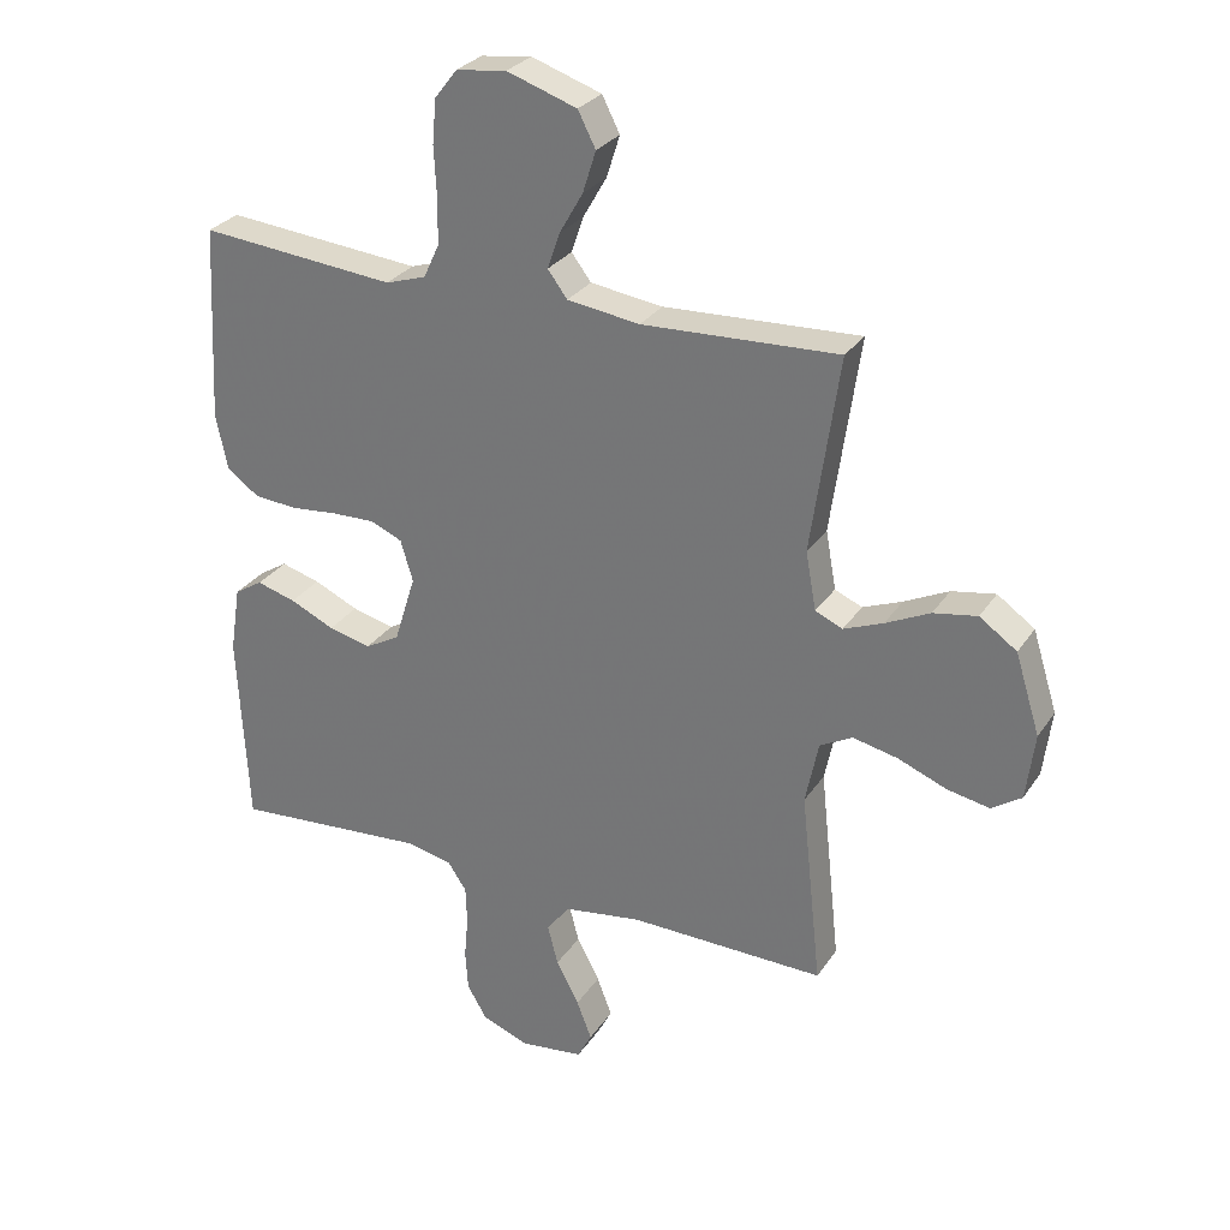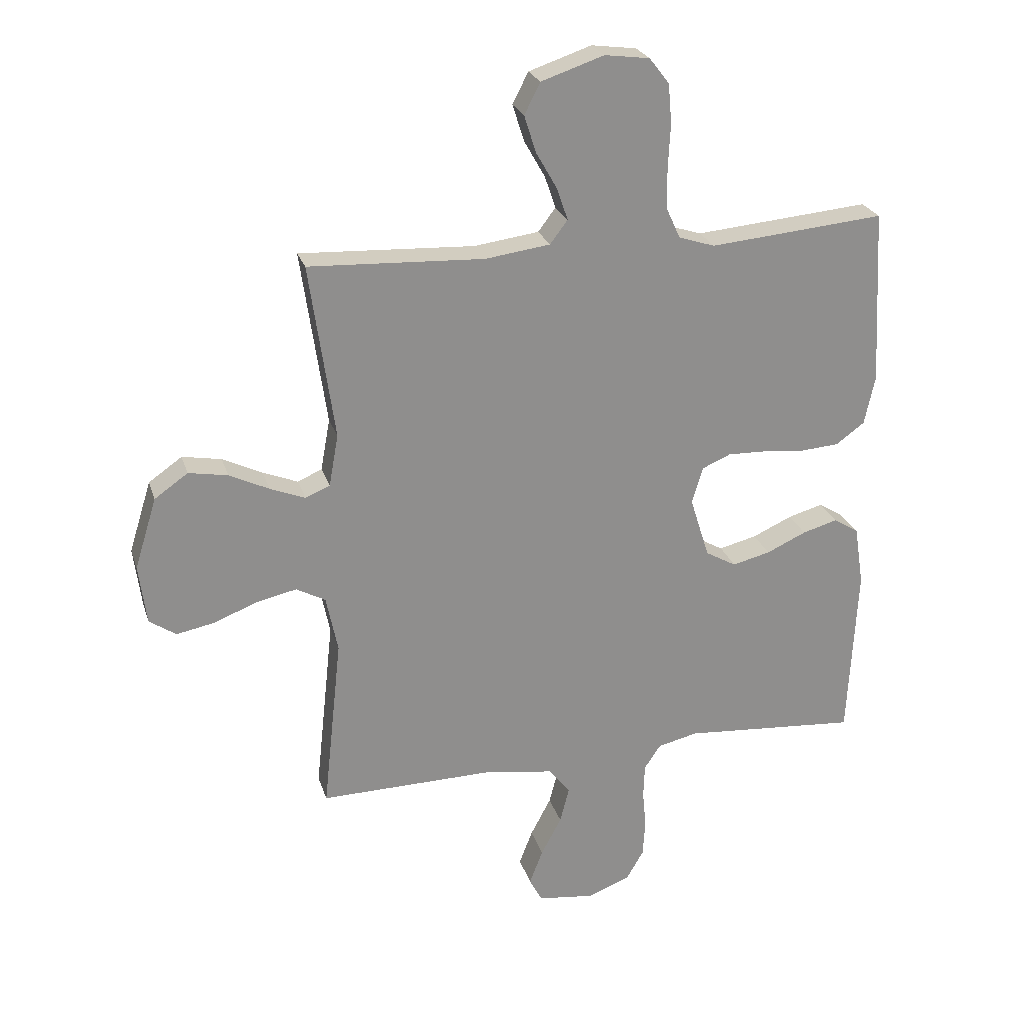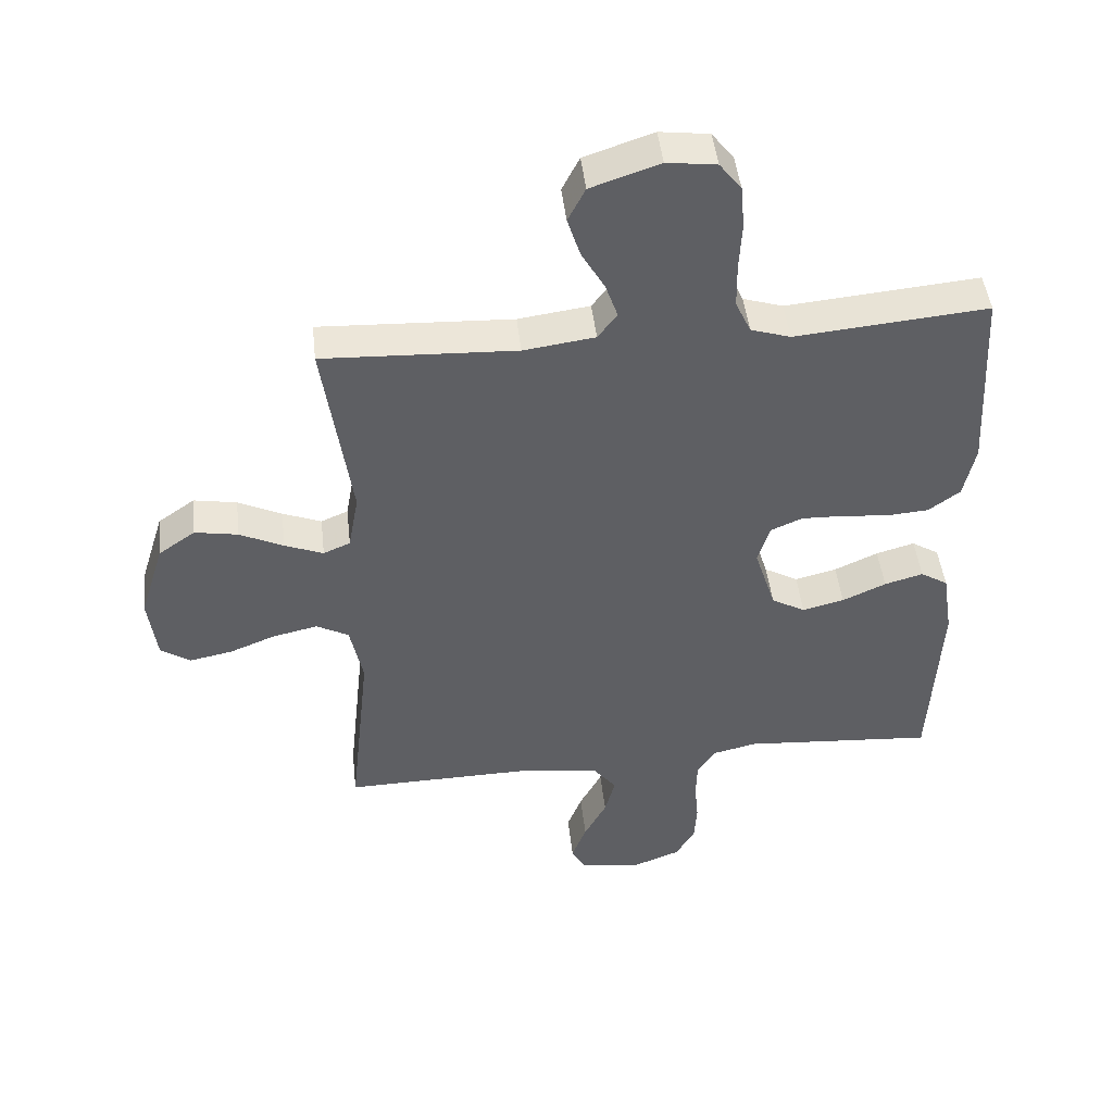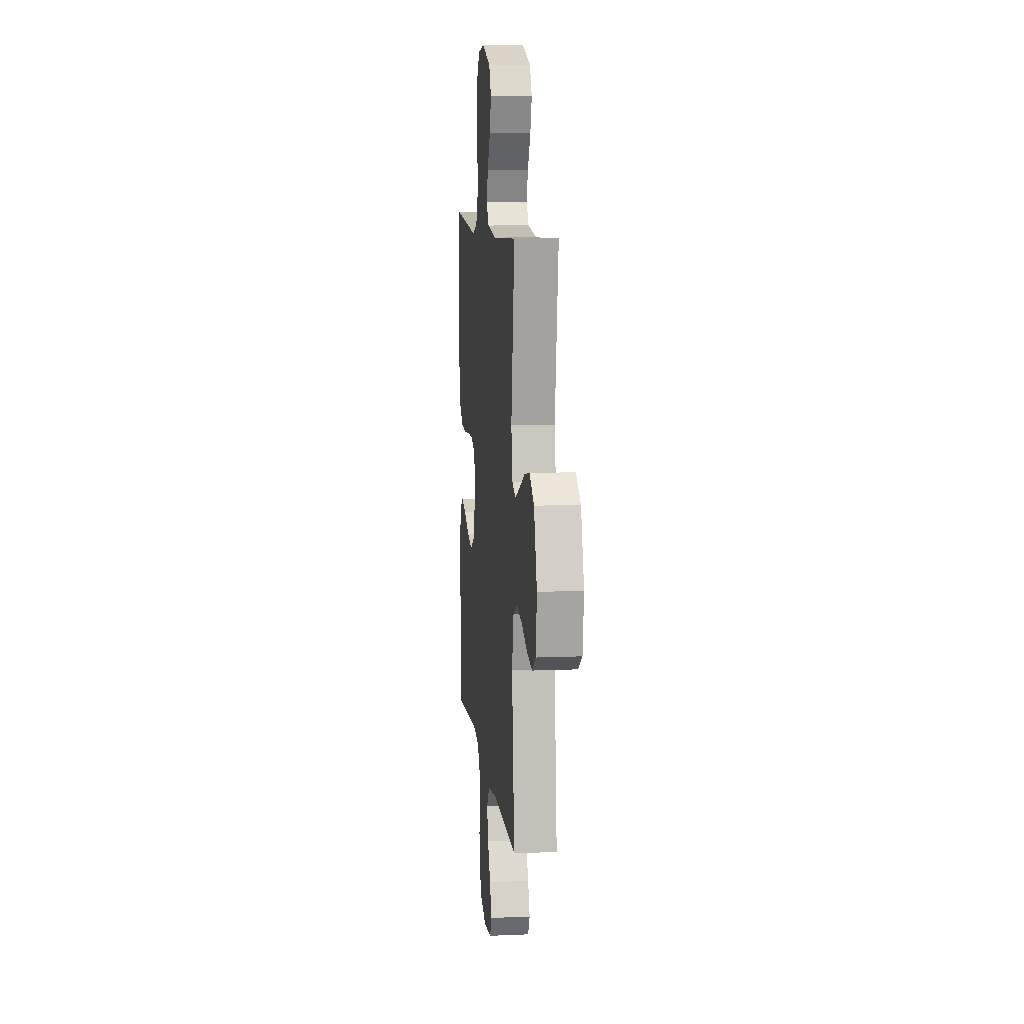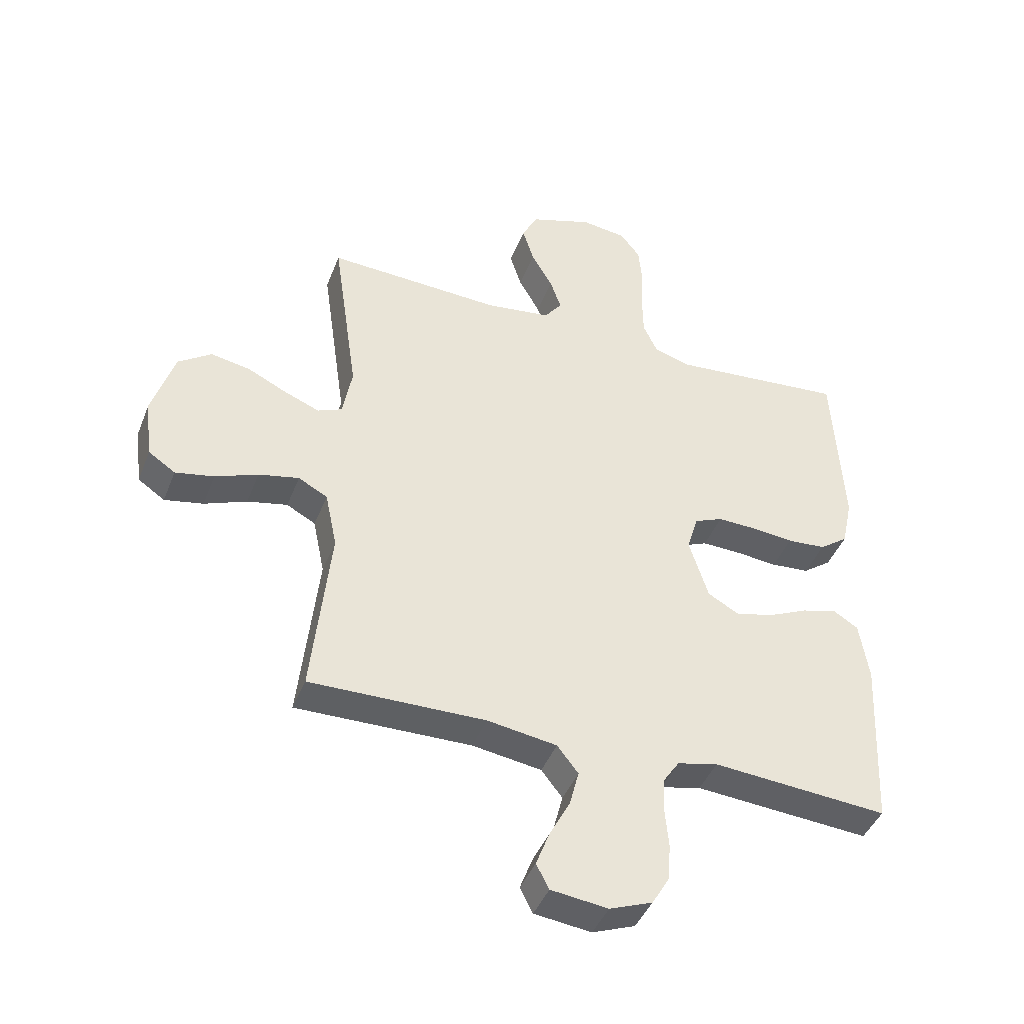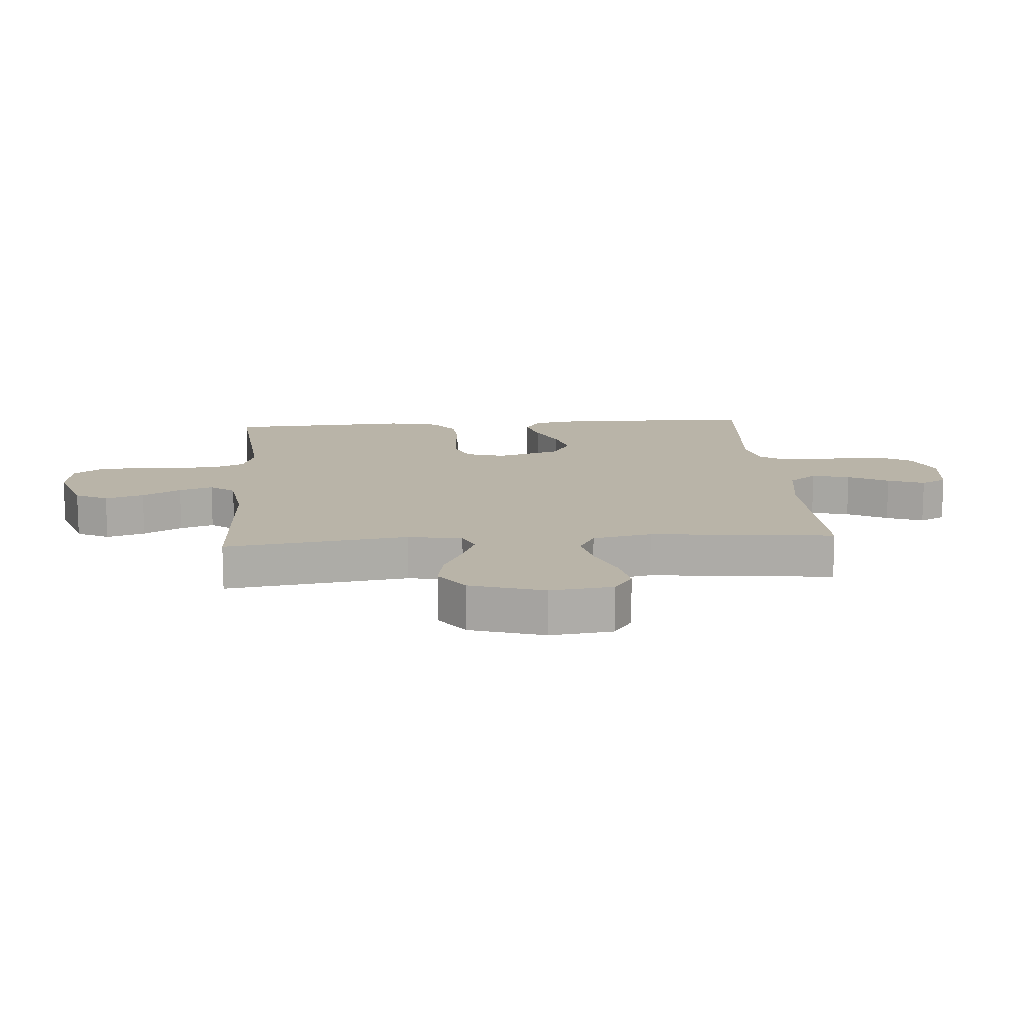
<metadata>
{"format":"obj","ext":"obj","renderer":"f3d","projection":"perspective","resolution":1024,"background":"white","views":[{"elev":28.8,"azim":27.1,"up":"+Z"},{"elev":24.8,"azim":164.3,"up":"+Z"},{"elev":46.6,"azim":173.6,"up":"+Z"},{"elev":9.8,"azim":83.8,"up":"+Z"},{"elev":-42.9,"azim":159.5,"up":"+Z"},{"elev":13.3,"azim":85.7,"up":"+Y"}]}
</metadata>
<code>
v 0.5 0.07 -0.5
v 0.2 0.07 -0.495
v 0.081 0.07 -0.513
v 0.045 0.07 -0.559
v 0.061 0.07 -0.621
v 0.096 0.07 -0.687
v 0.119 0.07 -0.747
v 0.097 0.07 -0.789
v 0 0.07 -0.801
v -0.073 0.07 -0.773
v -0.103 0.07 -0.722
v -0.107 0.07 -0.659
v -0.101 0.07 -0.594
v -0.103 0.07 -0.535
v -0.131 0.07 -0.493
v -0.2 0.07 -0.477
v -0.5 0.07 -0.5
v -0.515 0.07 -0.2
v -0.499 0.07 -0.098
v -0.456 0.07 -0.071
v -0.396 0.07 -0.088
v -0.328 0.07 -0.119
v -0.263 0.07 -0.135
v -0.21 0.07 -0.105
v -0.177 0.07 0
v -0.196 0.07 0.063
v -0.245 0.07 0.084
v -0.311 0.07 0.082
v -0.383 0.07 0.075
v -0.449 0.07 0.08
v -0.498 0.07 0.116
v -0.516 0.07 0.2
v -0.5 0.07 0.5
v -0.2 0.07 0.473
v -0.138 0.07 0.493
v -0.114 0.07 0.545
v -0.113 0.07 0.615
v -0.117 0.07 0.69
v -0.111 0.07 0.757
v -0.077 0.07 0.801
v 0 0.07 0.811
v 0.107 0.07 0.775
v 0.134 0.07 0.722
v 0.114 0.07 0.659
v 0.078 0.07 0.596
v 0.059 0.07 0.541
v 0.089 0.07 0.501
v 0.2 0.07 0.486
v 0.5 0.07 0.5
v 0.457 0.07 0.2
v 0.473 0.07 0.111
v 0.515 0.07 0.093
v 0.575 0.07 0.117
v 0.643 0.07 0.15
v 0.71 0.07 0.162
v 0.767 0.07 0.122
v 0.805 0.07 0
v 0.792 0.07 -0.102
v 0.746 0.07 -0.133
v 0.68 0.07 -0.12
v 0.607 0.07 -0.091
v 0.538 0.07 -0.076
v 0.488 0.07 -0.103
v 0.468 0.07 -0.2
v 0.5 0 -0.5
v 0.2 0 -0.495
v 0.081 0 -0.513
v 0.045 0 -0.559
v 0.061 0 -0.621
v 0.096 0 -0.687
v 0.119 0 -0.747
v 0.097 0 -0.789
v 0 0 -0.801
v -0.073 0 -0.773
v -0.103 0 -0.722
v -0.107 0 -0.659
v -0.101 0 -0.594
v -0.103 0 -0.535
v -0.131 0 -0.493
v -0.2 0 -0.477
v -0.5 0 -0.5
v -0.515 0 -0.2
v -0.499 0 -0.098
v -0.456 0 -0.071
v -0.396 0 -0.088
v -0.328 0 -0.119
v -0.263 0 -0.135
v -0.21 0 -0.105
v -0.177 0 0
v -0.196 0 0.063
v -0.245 0 0.084
v -0.311 0 0.082
v -0.383 0 0.075
v -0.449 0 0.08
v -0.498 0 0.116
v -0.516 0 0.2
v -0.5 0 0.5
v -0.2 0 0.473
v -0.138 0 0.493
v -0.114 0 0.545
v -0.113 0 0.615
v -0.117 0 0.69
v -0.111 0 0.757
v -0.077 0 0.801
v 0 0 0.811
v 0.107 0 0.775
v 0.134 0 0.722
v 0.114 0 0.659
v 0.078 0 0.596
v 0.059 0 0.541
v 0.089 0 0.501
v 0.2 0 0.486
v 0.5 0 0.5
v 0.457 0 0.2
v 0.473 0 0.111
v 0.515 0 0.093
v 0.575 0 0.117
v 0.643 0 0.15
v 0.71 0 0.162
v 0.767 0 0.122
v 0.805 0 0
v 0.792 0 -0.102
v 0.746 0 -0.133
v 0.68 0 -0.12
v 0.607 0 -0.091
v 0.538 0 -0.076
v 0.488 0 -0.103
v 0.468 0 -0.2
f 58 59 60 61
f 58 61 62
f 57 58 62
f 56 57 62
f 53 54 55 56
f 52 53 56 62
f 51 52 62 63
f 48 49 50
f 47 48 50 51
f 42 43 44 45
f 42 45 46
f 41 42 46
f 40 41 46
f 37 38 39 40
f 36 37 40 46
f 35 36 46 47
f 31 32 33 34
f 28 29 30 31
f 27 28 31 34
f 26 27 34 35
f 19 20 21 22
f 19 22 23
f 16 17 18 19
f 15 16 19 23
f 14 15 23 24
f 10 11 12 13
f 10 13 14
f 9 10 14
f 5 6 7 8
f 4 5 8 9
f 64 1 2
f 64 2 3
f 63 64 3
f 51 63 3
f 47 51 3 4
f 25 26 35 47
f 14 24 25 47
f 4 9 14 47
f 125 124 123 122
f 126 125 122
f 126 122 121
f 126 121 120
f 120 119 118 117
f 126 120 117 116
f 127 126 116 115
f 114 113 112
f 115 114 112 111
f 109 108 107 106
f 110 109 106
f 110 106 105
f 110 105 104
f 104 103 102 101
f 110 104 101 100
f 111 110 100 99
f 98 97 96 95
f 95 94 93 92
f 98 95 92 91
f 99 98 91 90
f 86 85 84 83
f 87 86 83
f 83 82 81 80
f 87 83 80 79
f 88 87 79 78
f 77 76 75 74
f 78 77 74
f 78 74 73
f 72 71 70 69
f 73 72 69 68
f 66 65 128
f 67 66 128
f 67 128 127
f 67 127 115
f 68 67 115 111
f 111 99 90 89
f 111 89 88 78
f 111 78 73 68
f 1 65 66 2
f 2 66 67 3
f 3 67 68 4
f 4 68 69 5
f 5 69 70 6
f 6 70 71 7
f 7 71 72 8
f 8 72 73 9
f 9 73 74 10
f 10 74 75 11
f 11 75 76 12
f 12 76 77 13
f 13 77 78 14
f 14 78 79 15
f 15 79 80 16
f 16 80 81 17
f 17 81 82 18
f 18 82 83 19
f 19 83 84 20
f 20 84 85 21
f 21 85 86 22
f 22 86 87 23
f 23 87 88 24
f 24 88 89 25
f 25 89 90 26
f 26 90 91 27
f 27 91 92 28
f 28 92 93 29
f 29 93 94 30
f 30 94 95 31
f 31 95 96 32
f 32 96 97 33
f 33 97 98 34
f 34 98 99 35
f 35 99 100 36
f 36 100 101 37
f 37 101 102 38
f 38 102 103 39
f 39 103 104 40
f 40 104 105 41
f 41 105 106 42
f 42 106 107 43
f 43 107 108 44
f 44 108 109 45
f 45 109 110 46
f 46 110 111 47
f 47 111 112 48
f 48 112 113 49
f 49 113 114 50
f 50 114 115 51
f 51 115 116 52
f 52 116 117 53
f 53 117 118 54
f 54 118 119 55
f 55 119 120 56
f 56 120 121 57
f 57 121 122 58
f 58 122 123 59
f 59 123 124 60
f 60 124 125 61
f 61 125 126 62
f 62 126 127 63
f 63 127 128 64
f 64 128 65 1

</code>
